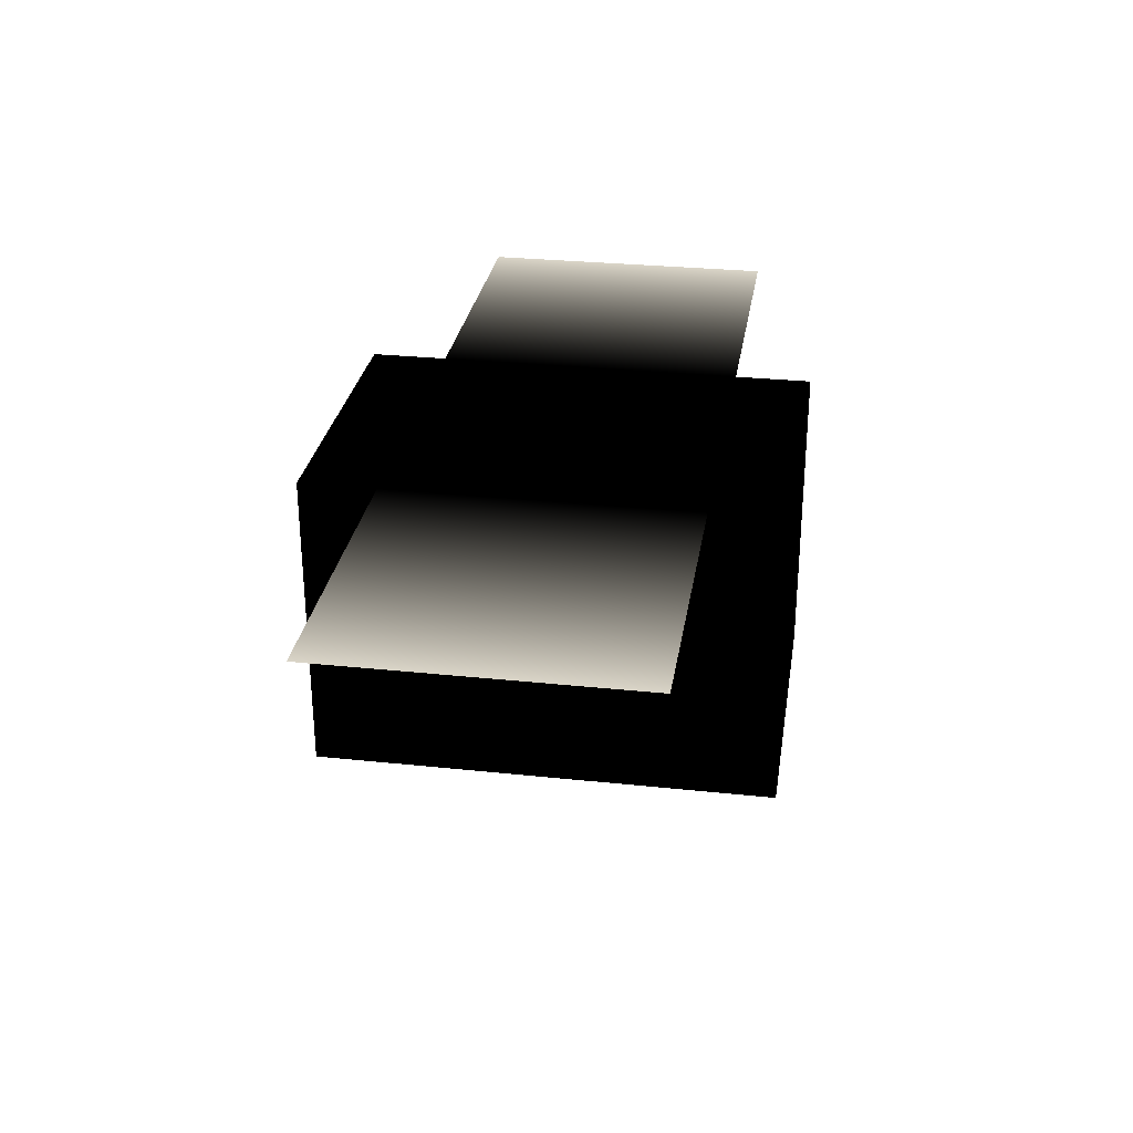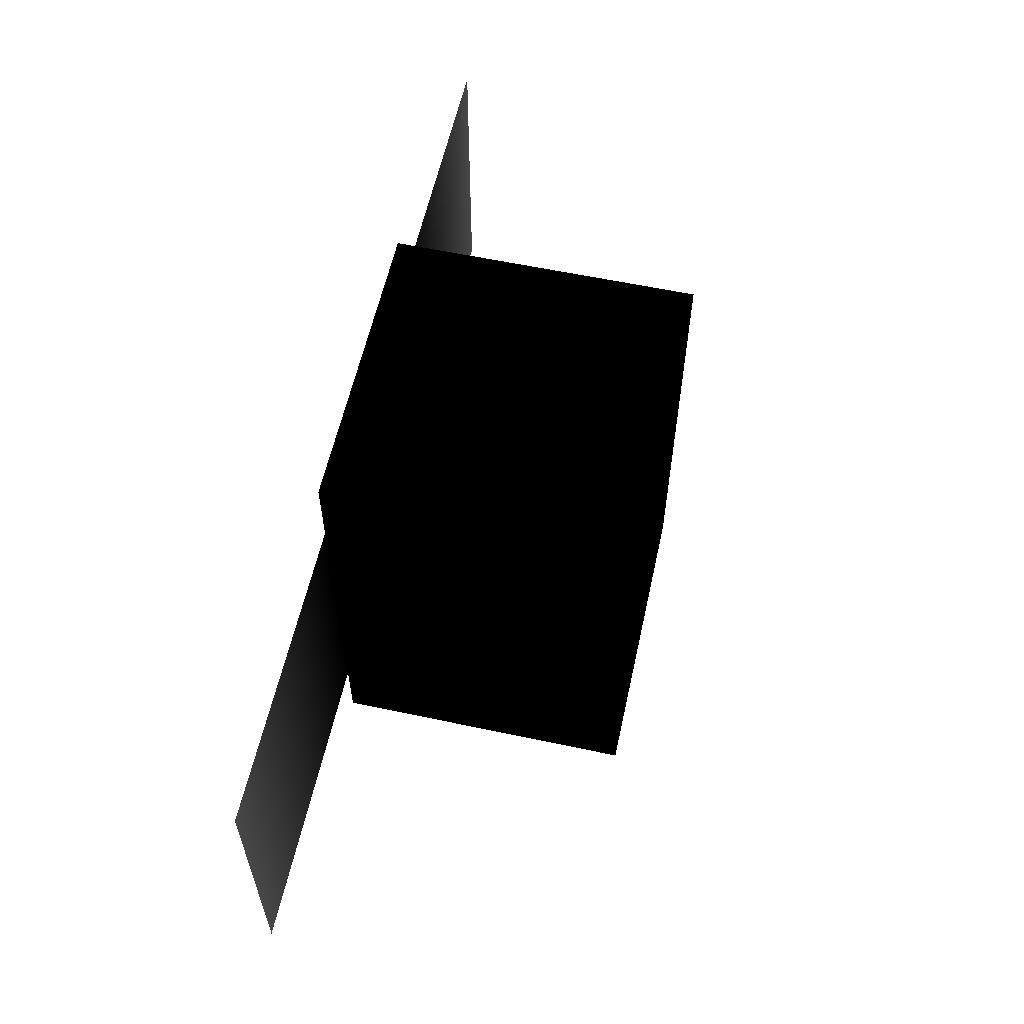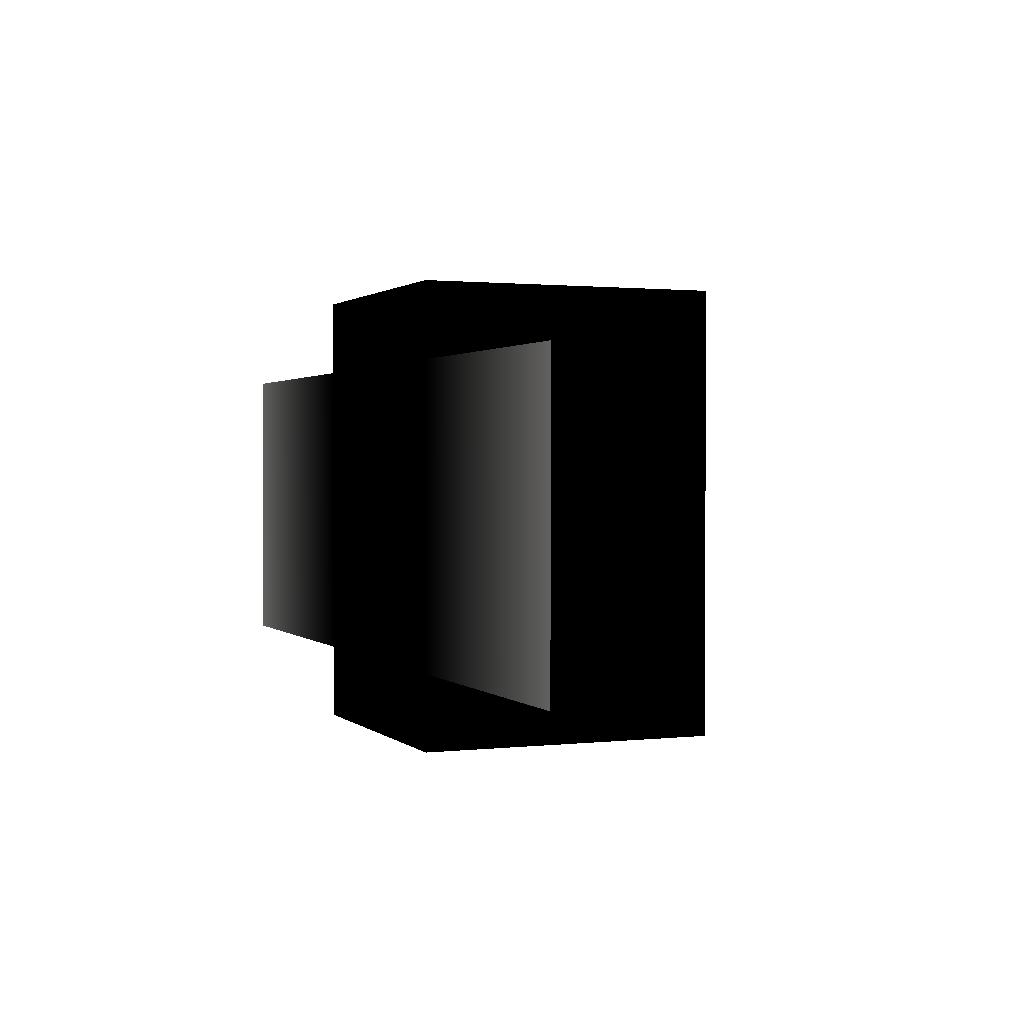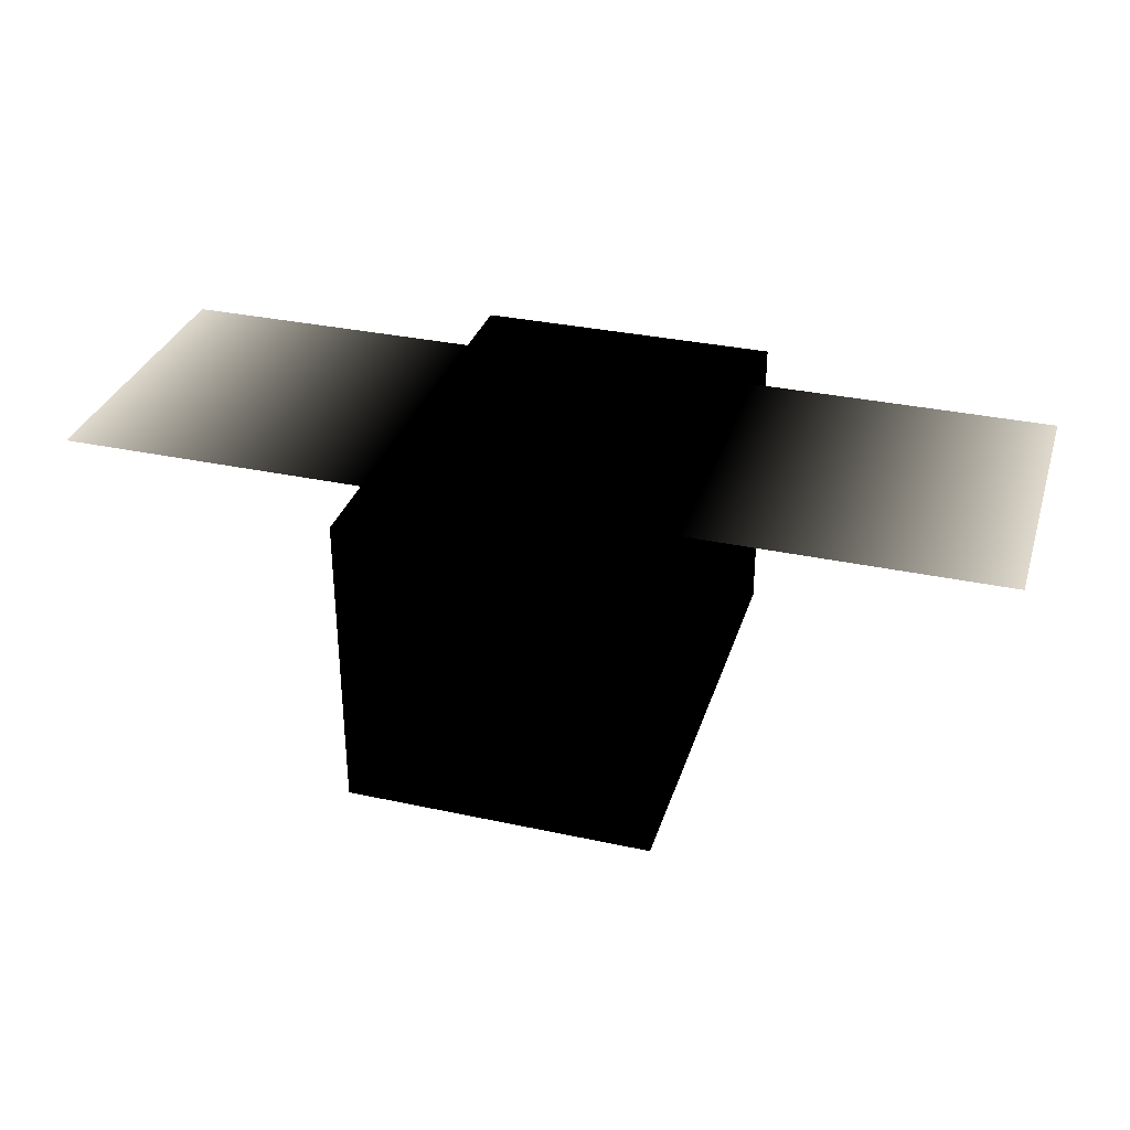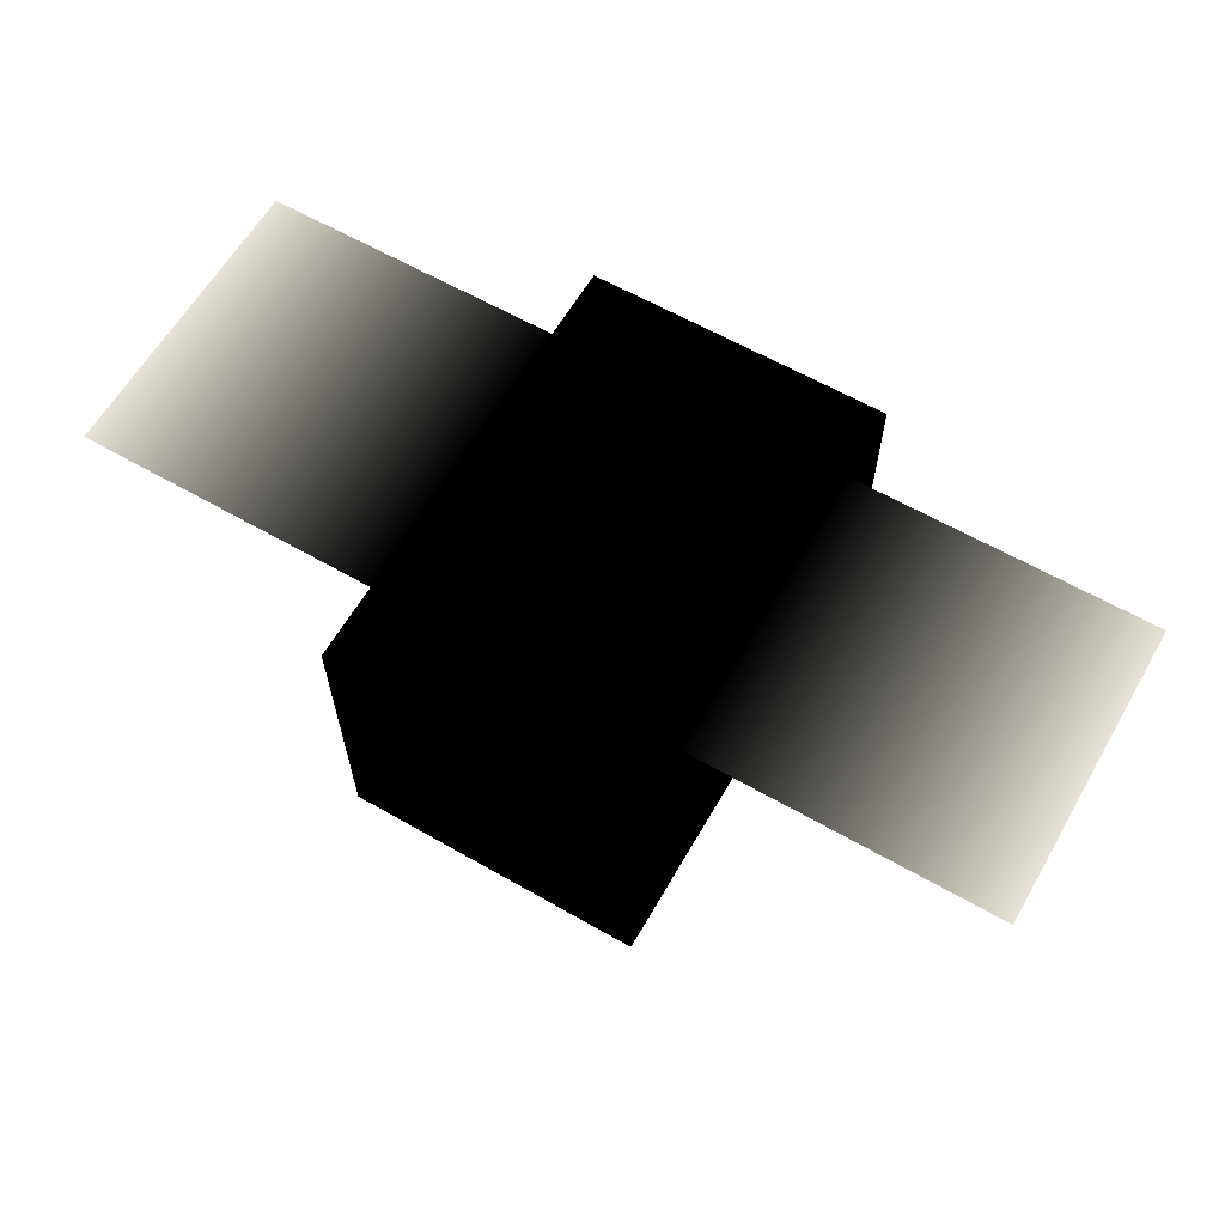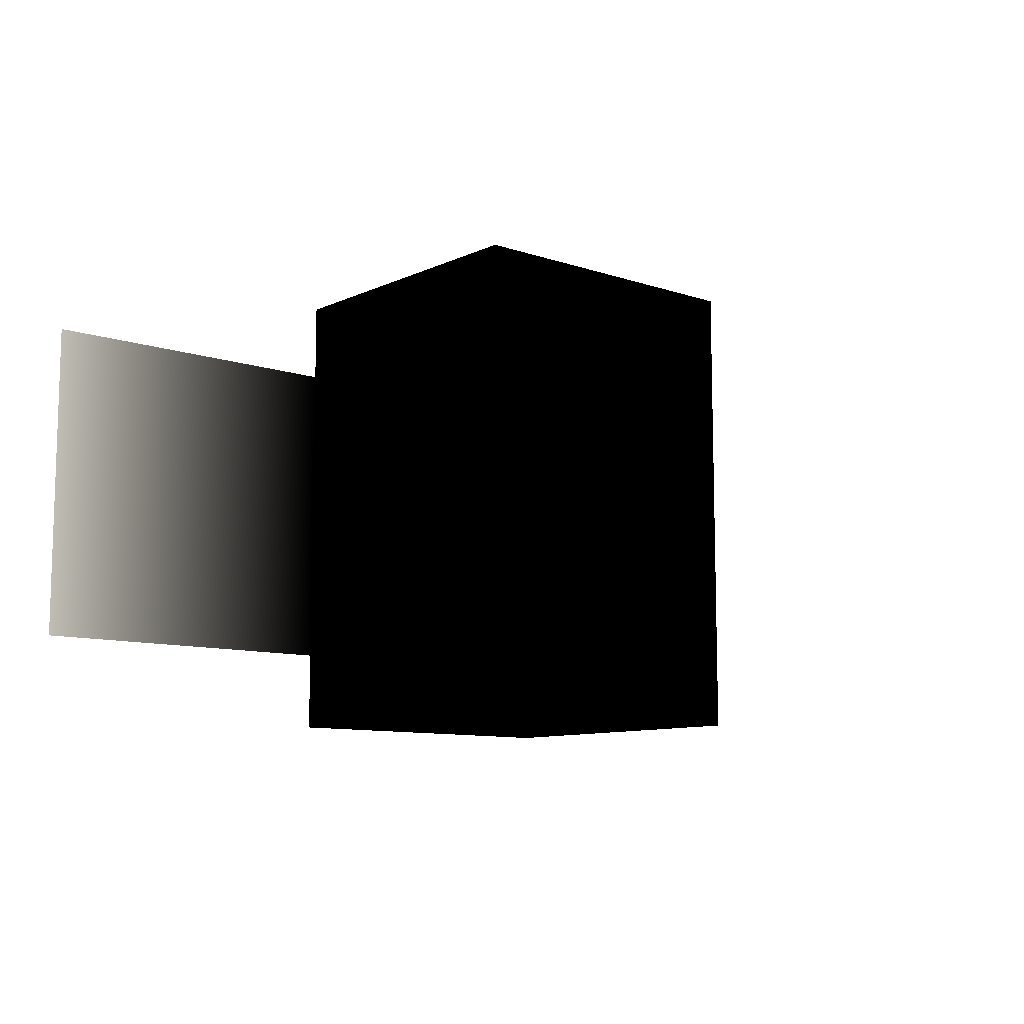
<metadata>
{"format":"obj","ext":"obj","renderer":"f3d","projection":"perspective","resolution":1024,"background":"white","views":[{"elev":29.1,"azim":-81.1,"up":"+Y"},{"elev":58.9,"azim":-77.6,"up":"+Z"},{"elev":1.4,"azim":-112.2,"up":"+Z"},{"elev":32.7,"azim":16.7,"up":"+Y"},{"elev":62.3,"azim":-149.9,"up":"+Y"},{"elev":-9.9,"azim":-40.6,"up":"+Z"}]}
</metadata>
<code>
o Cube
v 1 1 -1.5 0 0 0
v 1 -1 -1.5 0 0 0
v 1 1 1.5 0 0 0
v 1 -1 1.5 0 0 0
v -1 1 -1.5 0 0 0
v -1 -1 -1.5 0 0 0
v -1 1 1.5 0 0 0
v -1 -1 1.5 0 0 0
v 1 1 -1 0 0 0
v 3 1 -1 1 1 1
v 1 1 1 0 0 0
v 3 1 1 1 1 1
v -3 1 -1 1 1 1
v -1 1 -1 0 0 0
v -3 1 1 1 1 1
v -1 1 1 0 0 0
f 1 5 7 3
f 4 3 7 8
f 8 7 5 6
f 6 2 4 8
f 2 1 3 4
f 6 5 1 2
f 9 11 12 10
f 13 15 16 14

</code>
